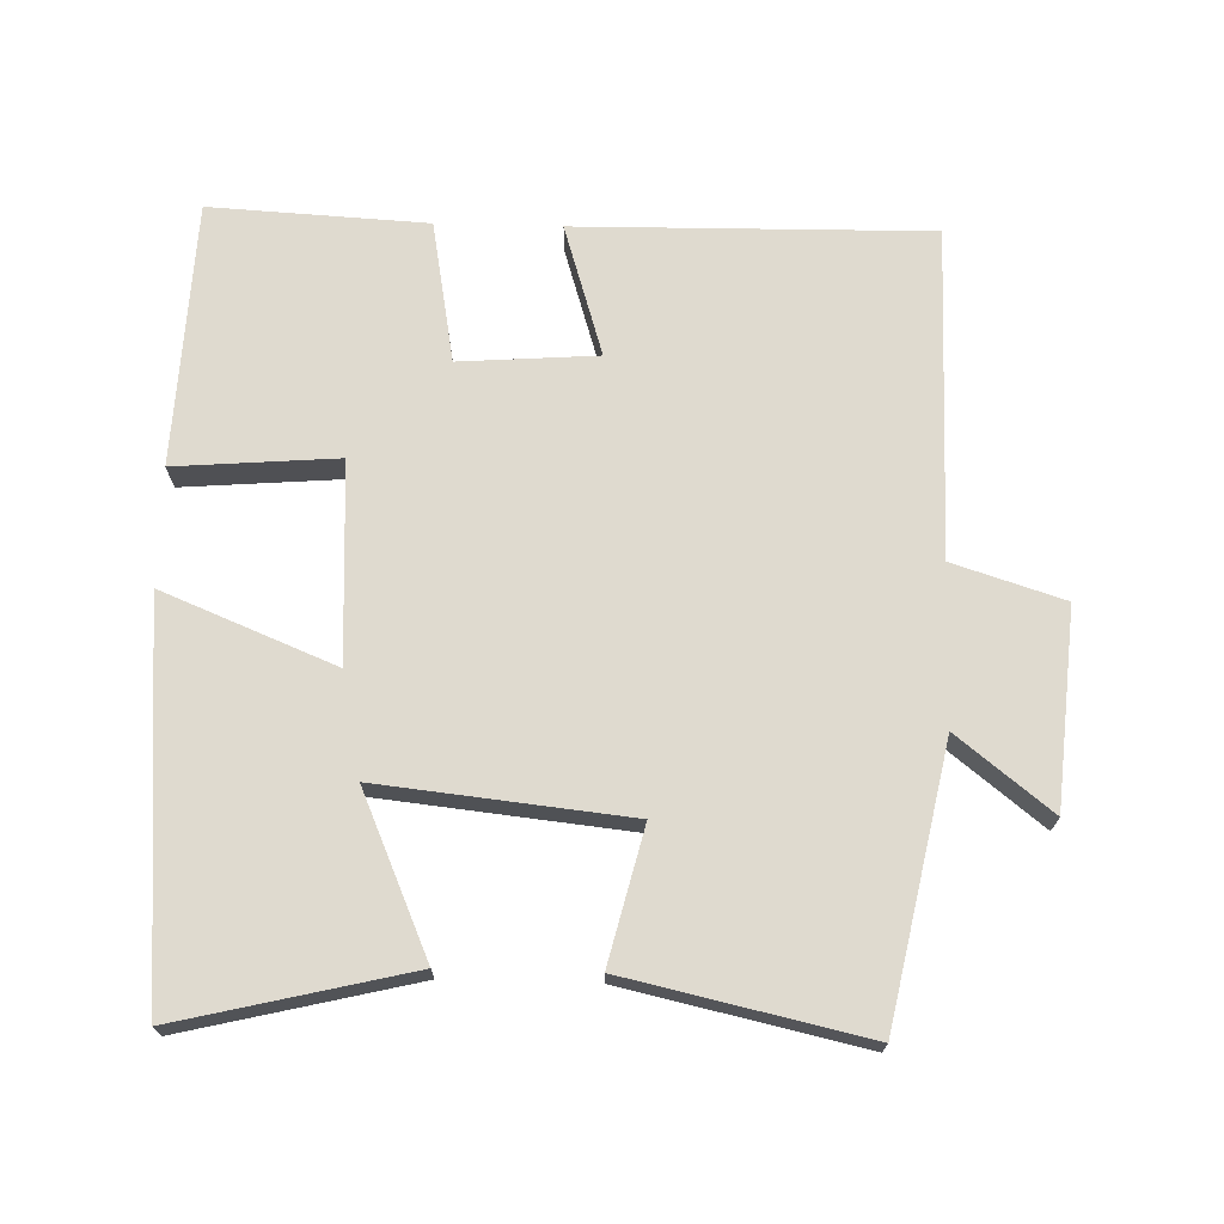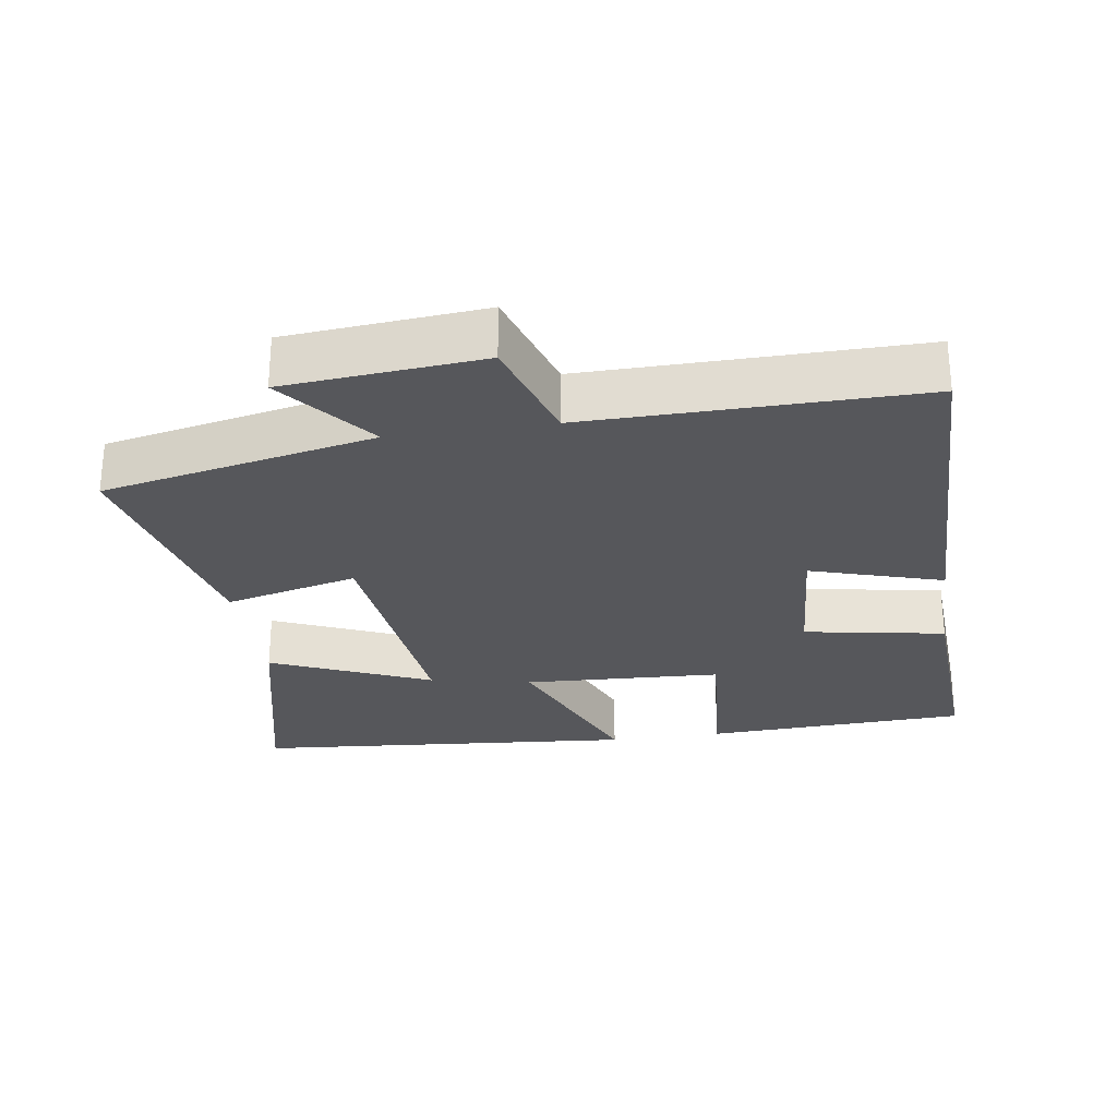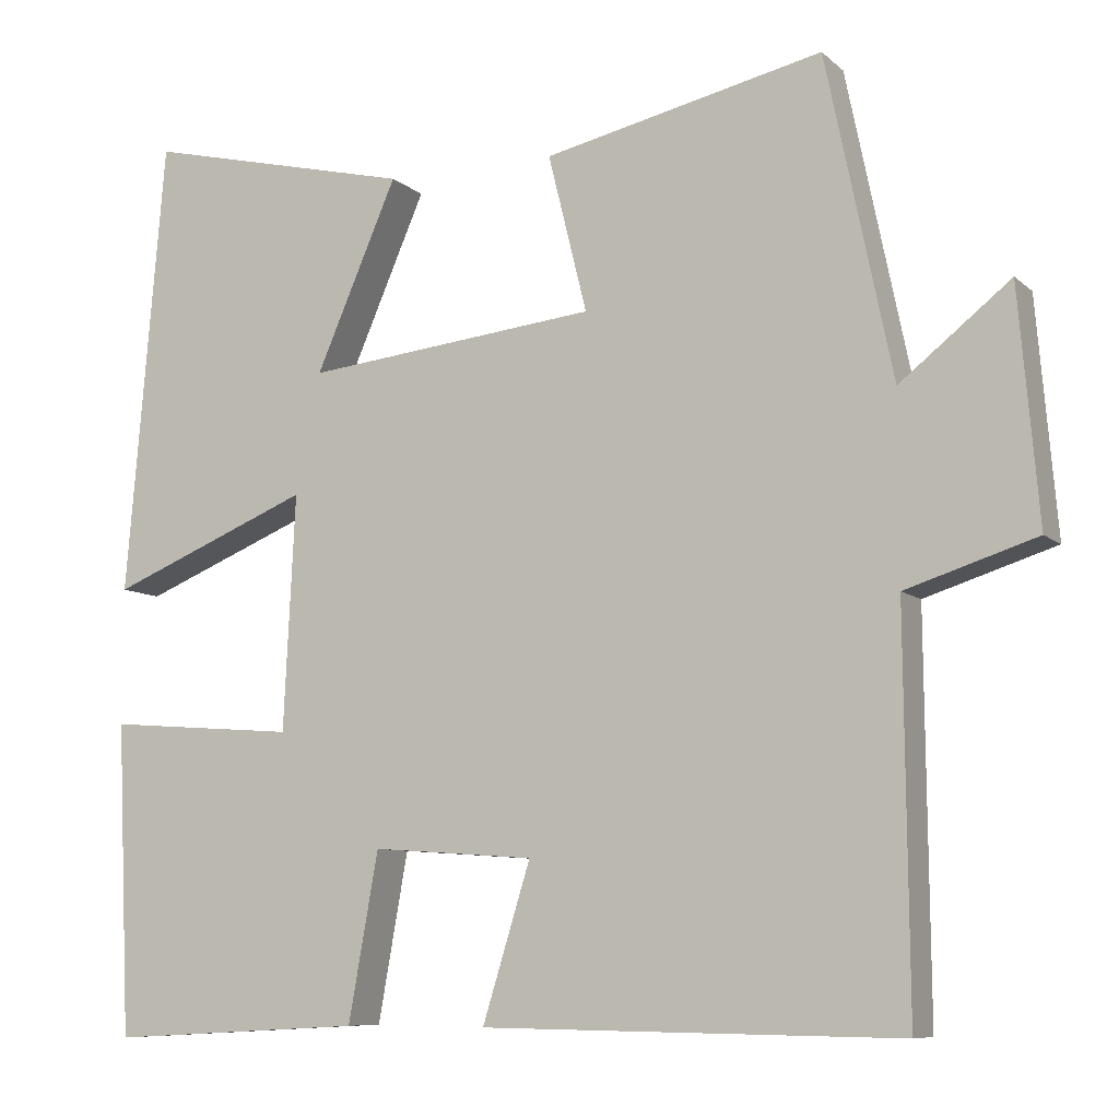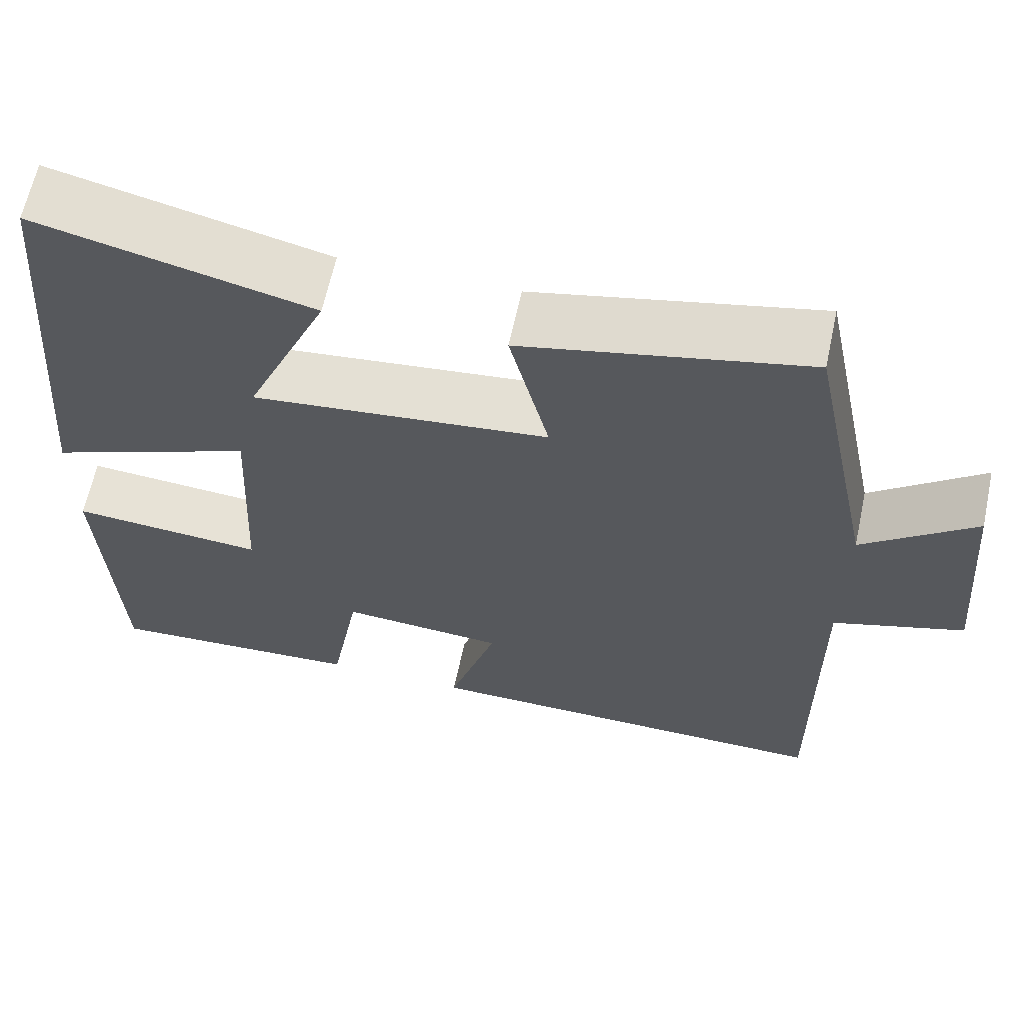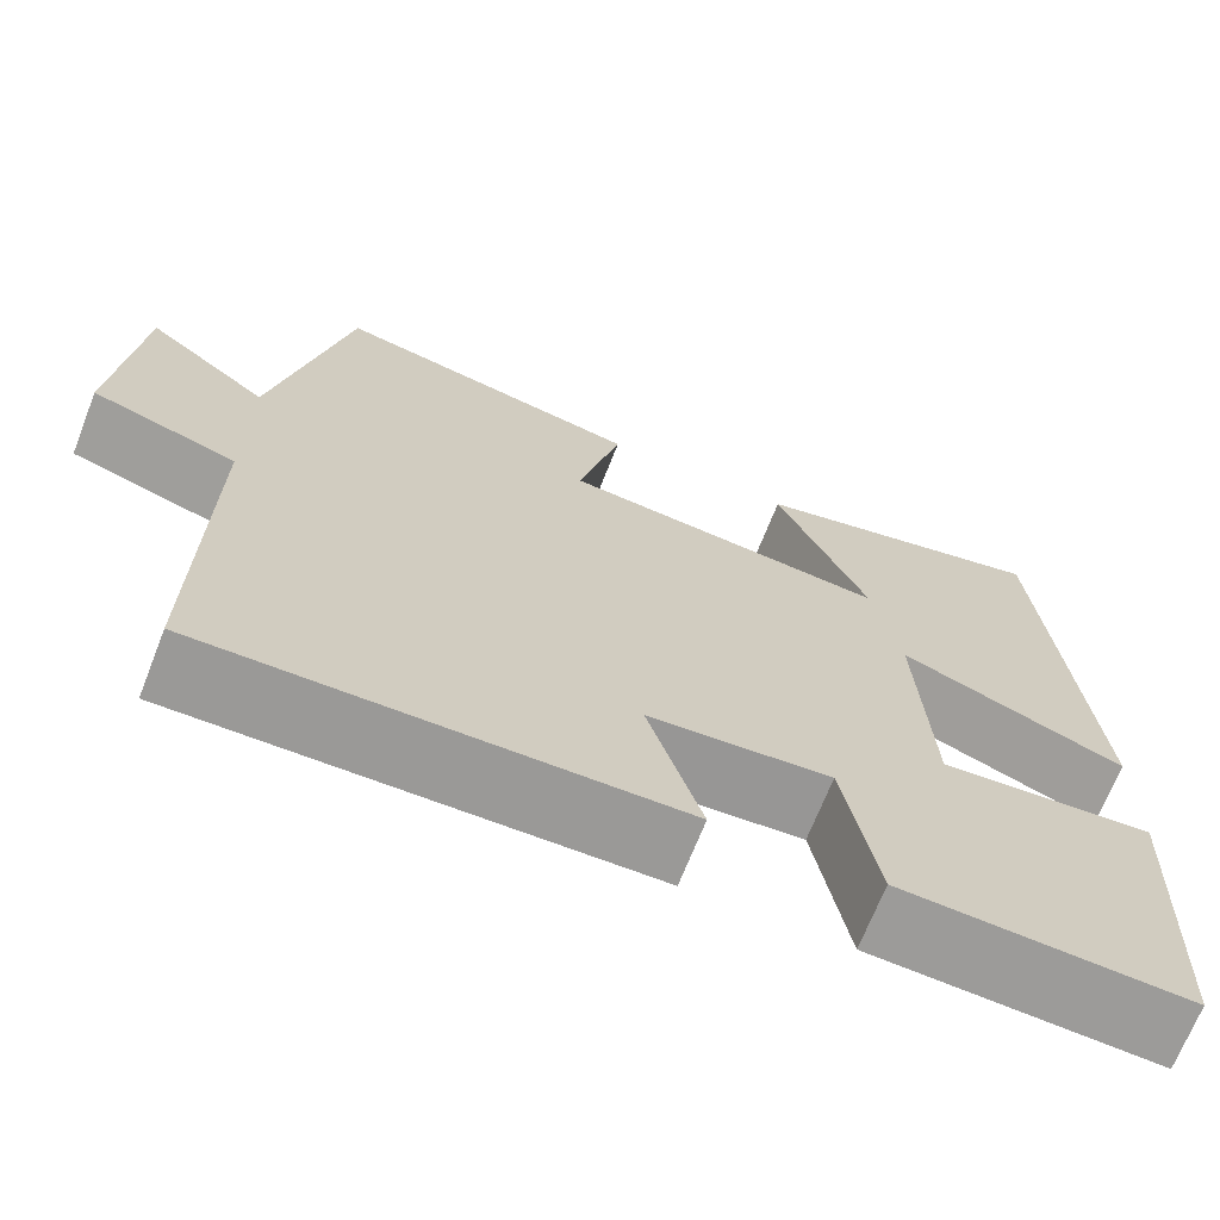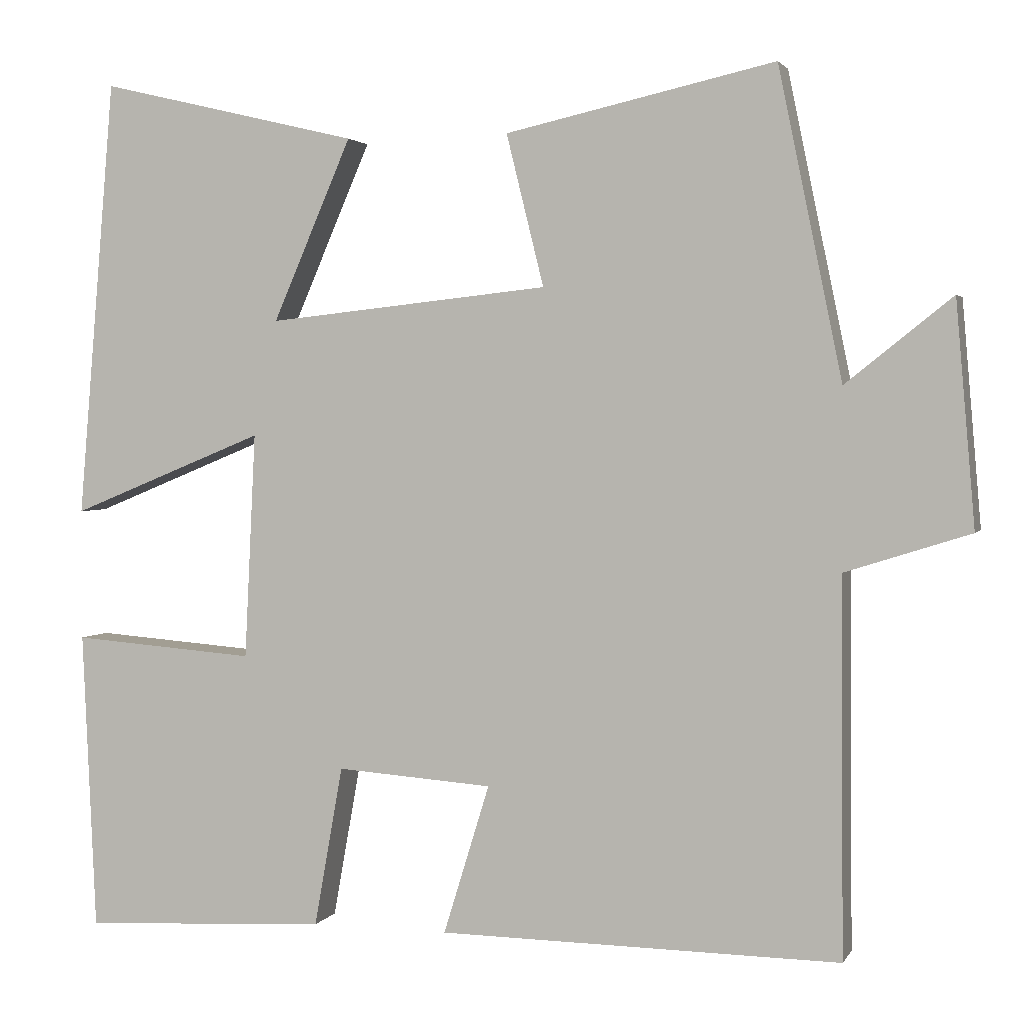
<metadata>
{"format":"obj","ext":"obj","renderer":"f3d","projection":"perspective","resolution":1024,"background":"white","views":[{"elev":70.6,"azim":1.5,"up":"+Y"},{"elev":-27.3,"azim":98.6,"up":"+Y"},{"elev":-8.5,"azim":25.9,"up":"+Z"},{"elev":63.3,"azim":12.1,"up":"+Z"},{"elev":-69.1,"azim":158.6,"up":"+Z"},{"elev":2.4,"azim":16.6,"up":"+Z"}]}
</metadata>
<code>
v 0.504 0.07 -0.506
v 0 0.07 -0.5
v 0.058 0.07 -0.312
v -0.138 0.07 -0.298
v -0.174 0.07 -0.5
v -0.483 0.07 -0.517
v -0.5 0.07 -0.14
v -0.269 0.07 -0.158
v -0.255 0.07 0.126
v -0.5 0.07 0.026
v -0.453 0.07 0.578
v -0.126 0.07 0.5
v -0.225 0.07 0.272
v 0.129 0.07 0.31
v 0.082 0.07 0.5
v 0.42 0.07 0.575
v 0.5 0.07 0.188
v 0.633 0.07 0.294
v 0.657 0.07 0.014
v 0.5 0.07 -0.036
v 0.504 0 -0.506
v 0 0 -0.5
v 0.058 0 -0.312
v -0.138 0 -0.298
v -0.174 0 -0.5
v -0.483 0 -0.517
v -0.5 0 -0.14
v -0.269 0 -0.158
v -0.255 0 0.126
v -0.5 0 0.026
v -0.453 0 0.578
v -0.126 0 0.5
v -0.225 0 0.272
v 0.129 0 0.31
v 0.082 0 0.5
v 0.42 0 0.575
v 0.5 0 0.188
v 0.633 0 0.294
v 0.657 0 0.014
v 0.5 0 -0.036
f 17 18 19 20
f 15 16 17 20
f 14 15 20 1
f 13 14 1
f 10 11 12 13
f 9 10 13
f 8 9 13 1
f 4 5 6 7
f 3 4 7 8
f 1 2 3
f 1 3 8
f 40 39 38 37
f 40 37 36 35
f 21 40 35 34
f 21 34 33
f 33 32 31 30
f 33 30 29
f 21 33 29 28
f 27 26 25 24
f 28 27 24 23
f 23 22 21
f 28 23 21
f 1 21 22 2
f 2 22 23 3
f 3 23 24 4
f 4 24 25 5
f 5 25 26 6
f 6 26 27 7
f 7 27 28 8
f 8 28 29 9
f 9 29 30 10
f 10 30 31 11
f 11 31 32 12
f 12 32 33 13
f 13 33 34 14
f 14 34 35 15
f 15 35 36 16
f 16 36 37 17
f 17 37 38 18
f 18 38 39 19
f 19 39 40 20
f 20 40 21 1

</code>
